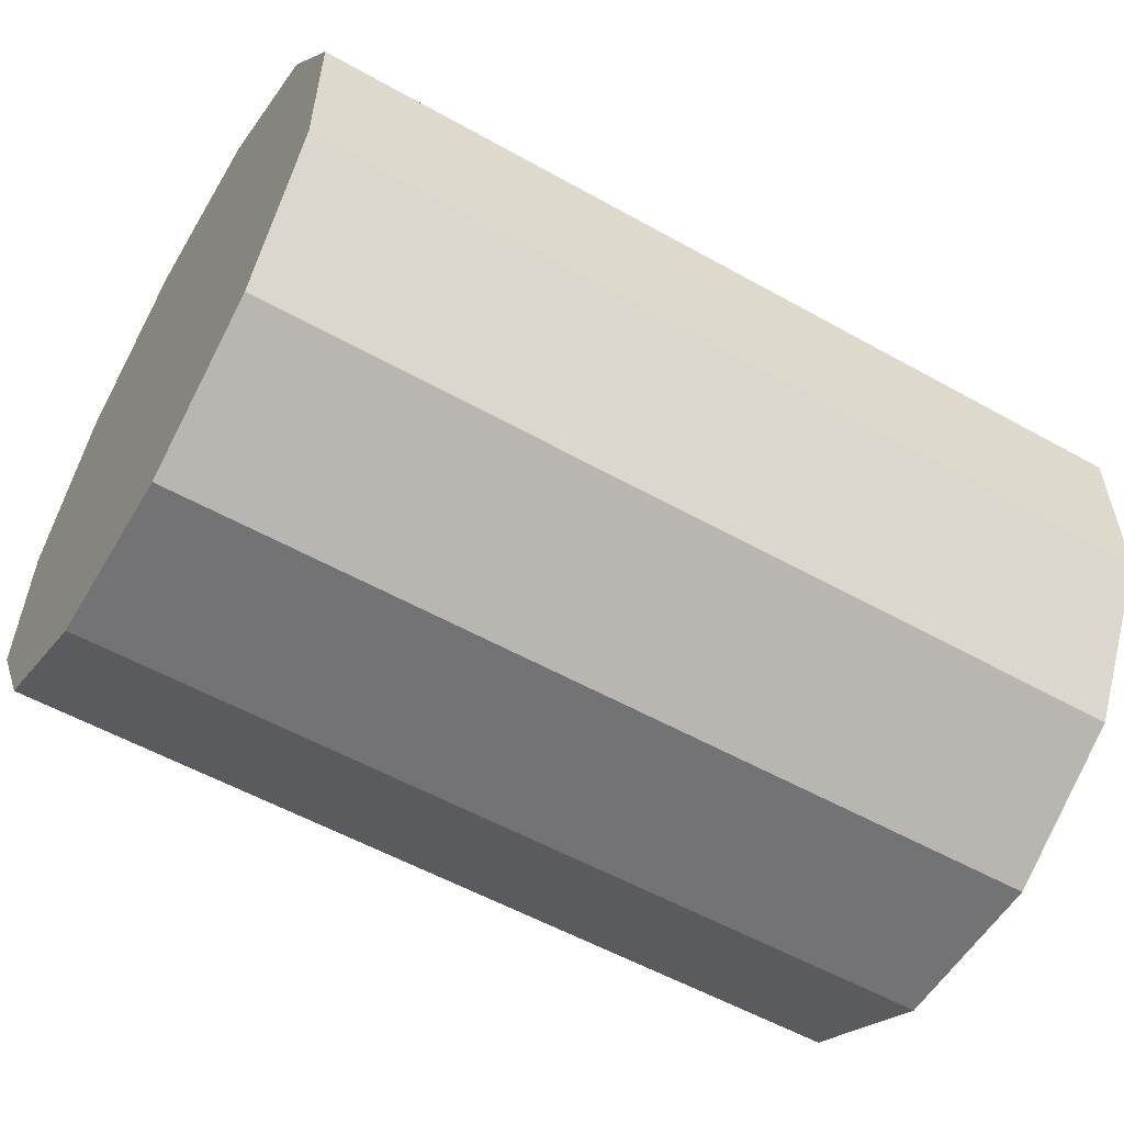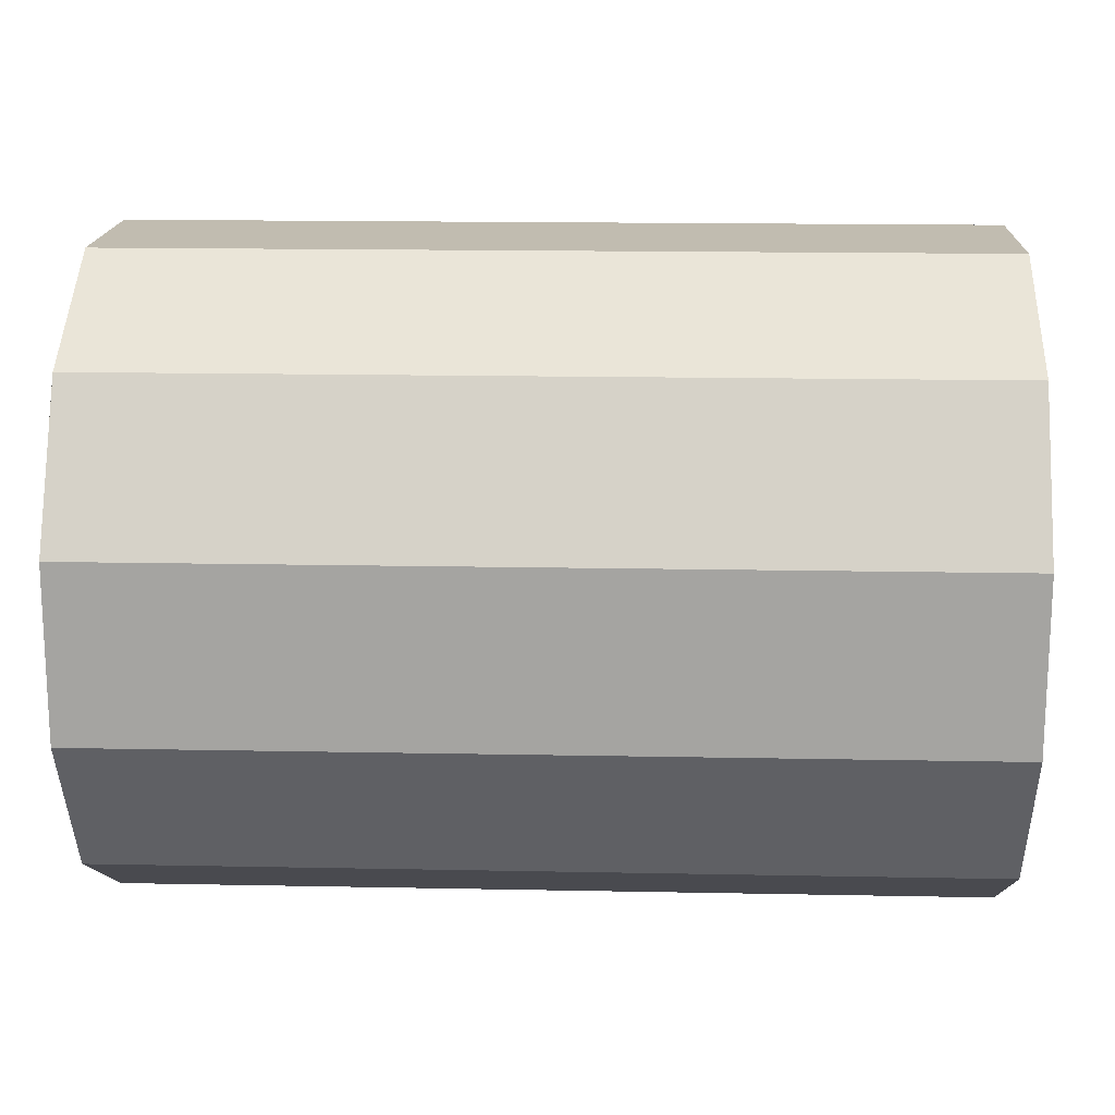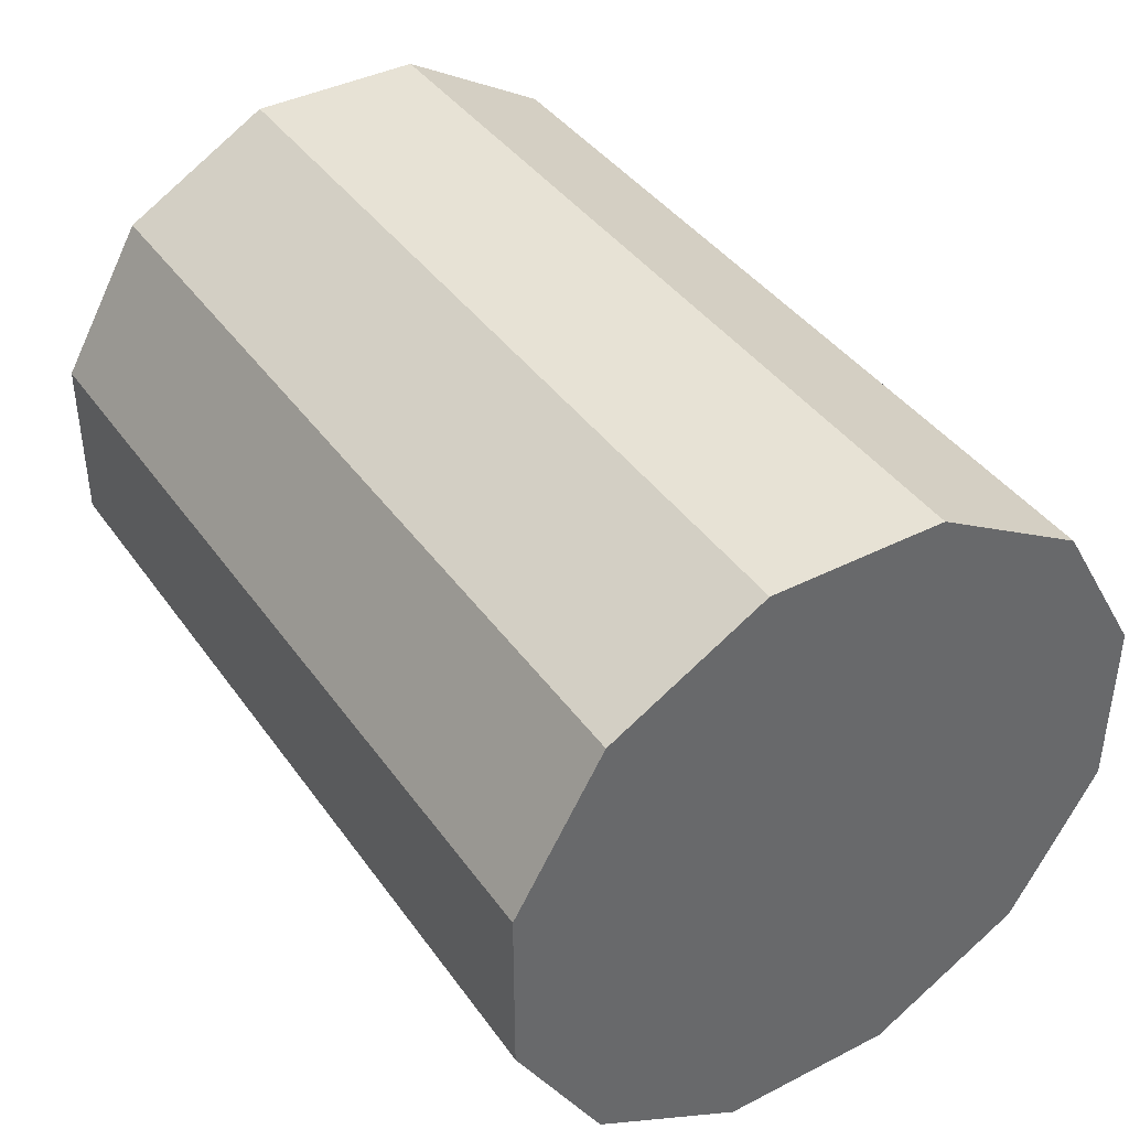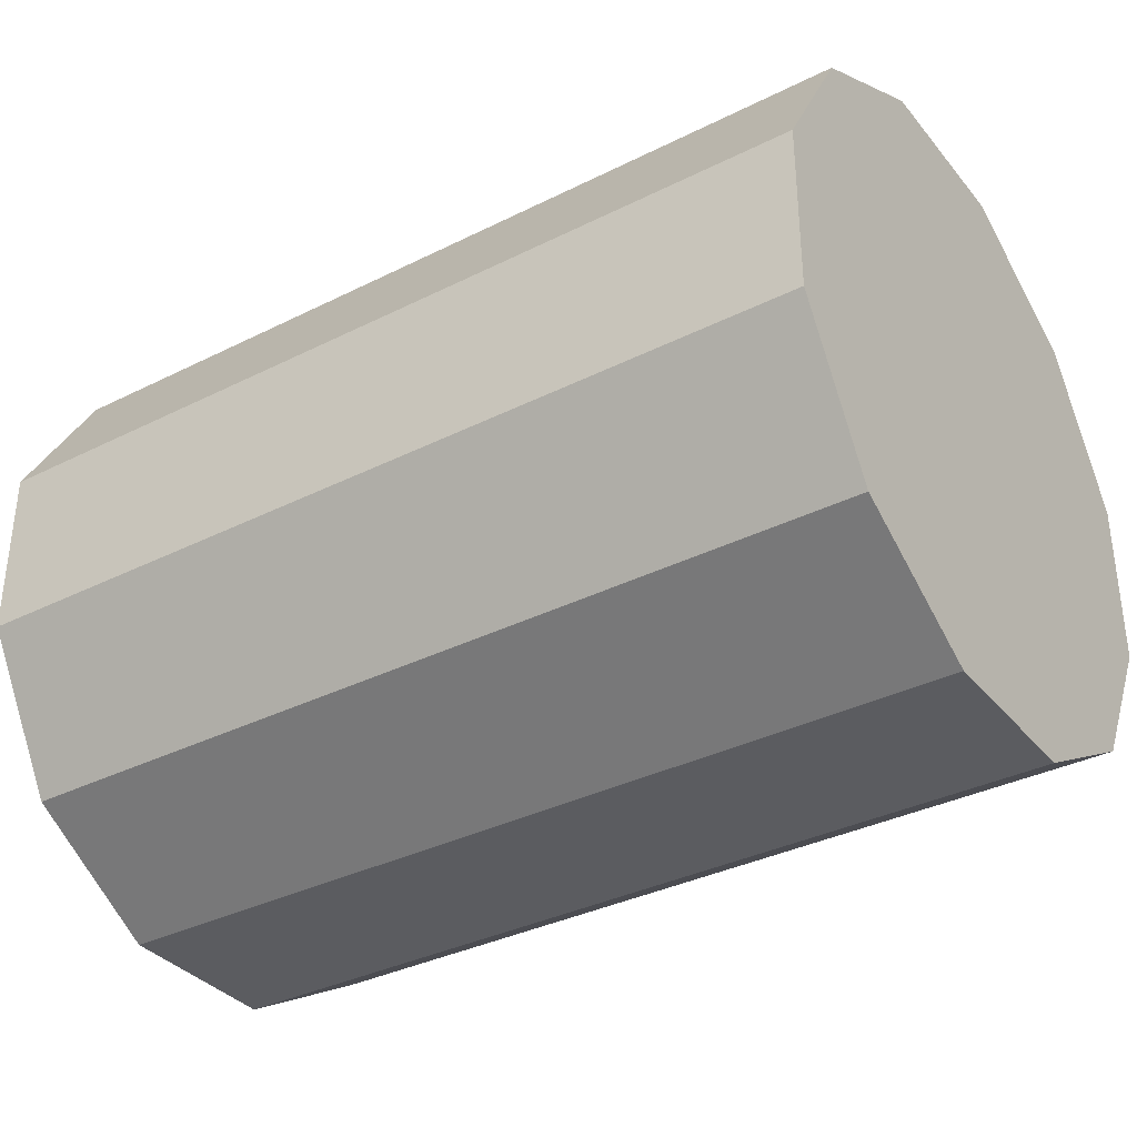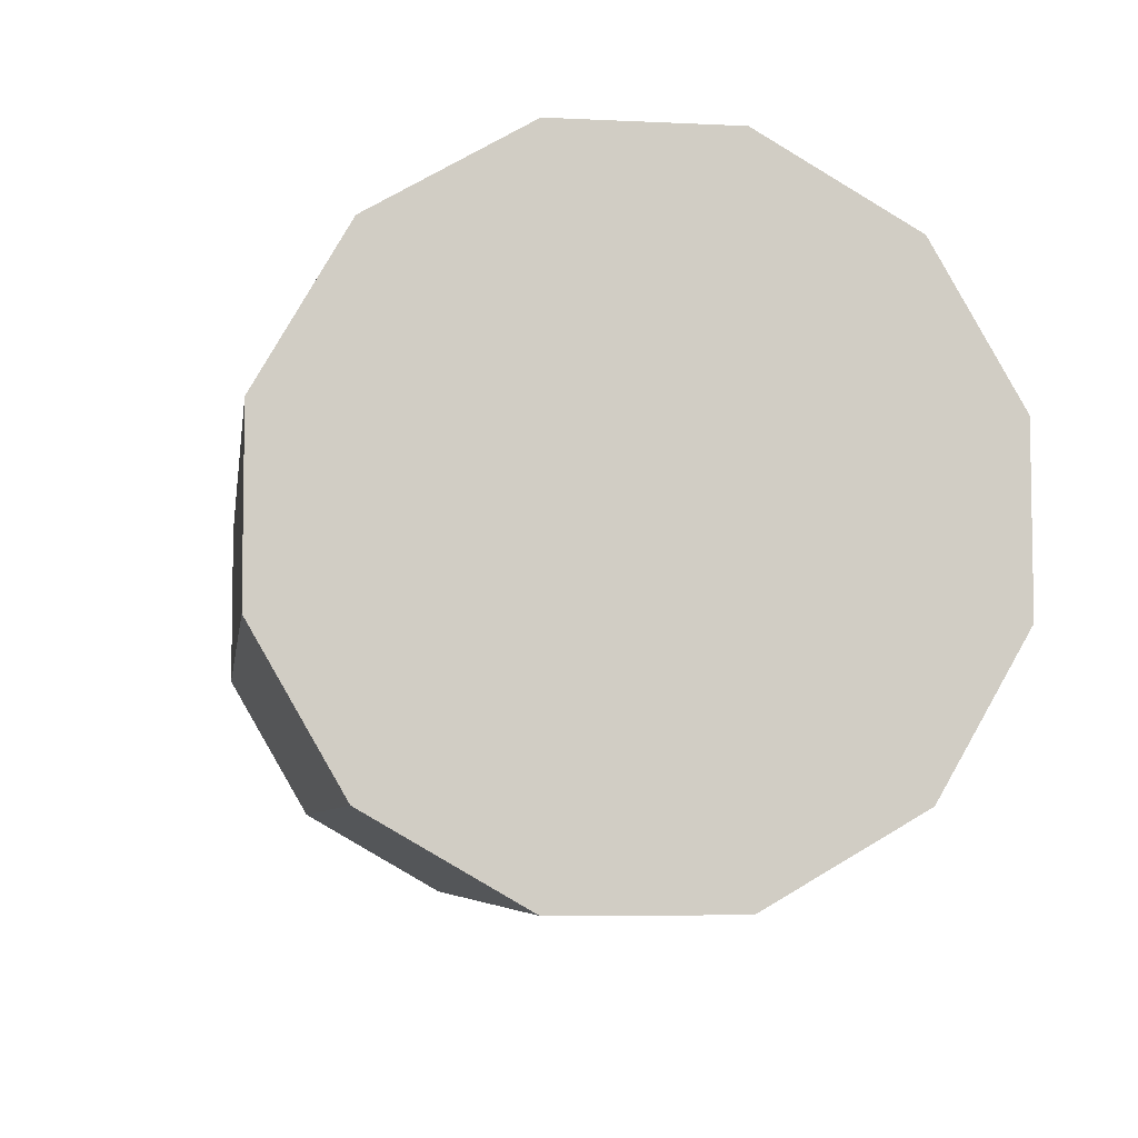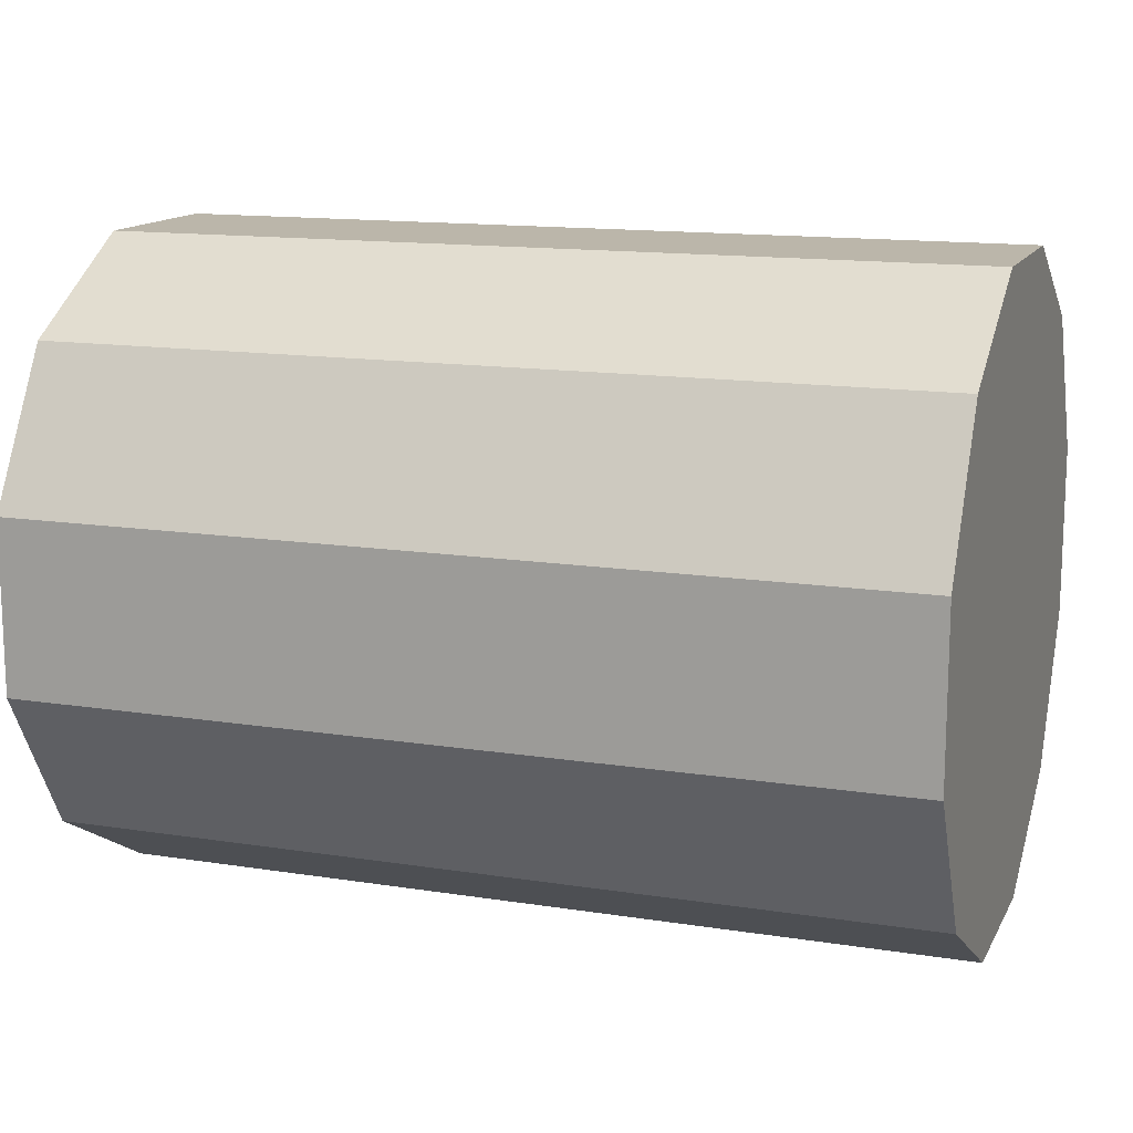
<metadata>
{"format":"obj","ext":"obj","renderer":"f3d","projection":"perspective","resolution":1024,"background":"white","views":[{"elev":-56.0,"azim":149.6,"up":"+Z"},{"elev":16.5,"azim":-177.7,"up":"+Y"},{"elev":40.4,"azim":-122.0,"up":"+Z"},{"elev":-35.2,"azim":-146.4,"up":"+Z"},{"elev":-6.1,"azim":-98.2,"up":"+Y"},{"elev":13.9,"azim":19.2,"up":"+Y"}]}
</metadata>
<code>
o 轴发轮1
v 0.09739 -1.299e-16 -3.4e-08
v -0.09739 -8.662e-17 -3.4e-08
v 0.09739 0.0192 0.07166
v -0.09739 0.0192 0.07166
v 0.09739 0.05246 0.05246
v -0.09739 0.05246 0.05246
v 0.09739 0.07166 0.0192
v -0.09739 0.07166 0.0192
v 0.09739 0.07166 -0.0192
v -0.09739 0.07166 -0.0192
v 0.09739 0.05246 -0.05246
v -0.09739 0.05246 -0.05246
v 0.09739 0.0192 -0.07166
v -0.09739 0.0192 -0.07166
v 0.09739 -0.0192 -0.07166
v -0.09739 -0.0192 -0.07166
v 0.09739 -0.05246 -0.05246
v -0.09739 -0.05246 -0.05246
v 0.09739 -0.07166 -0.0192
v -0.09739 -0.07166 -0.0192
v 0.09739 -0.07166 0.0192
v -0.09739 -0.07166 0.0192
v 0.09739 -0.05246 0.05246
v -0.09739 -0.05246 0.05246
v 0.09739 -0.0192 0.07166
v -0.09739 -0.0192 0.07166
f 5 3 1
f 3 5 6 4
f 4 6 2
f 7 5 1
f 5 7 8 6
f 6 8 2
f 9 7 1
f 7 9 10 8
f 8 10 2
f 11 9 1
f 9 11 12 10
f 10 12 2
f 13 11 1
f 11 13 14 12
f 12 14 2
f 15 13 1
f 13 15 16 14
f 14 16 2
f 17 15 1
f 15 17 18 16
f 16 18 2
f 19 17 1
f 17 19 20 18
f 18 20 2
f 21 19 1
f 19 21 22 20
f 20 22 2
f 23 21 1
f 21 23 24 22
f 22 24 2
f 25 23 1
f 23 25 26 24
f 24 26 2
f 3 25 1
f 25 3 4 26
f 26 4 2

</code>
